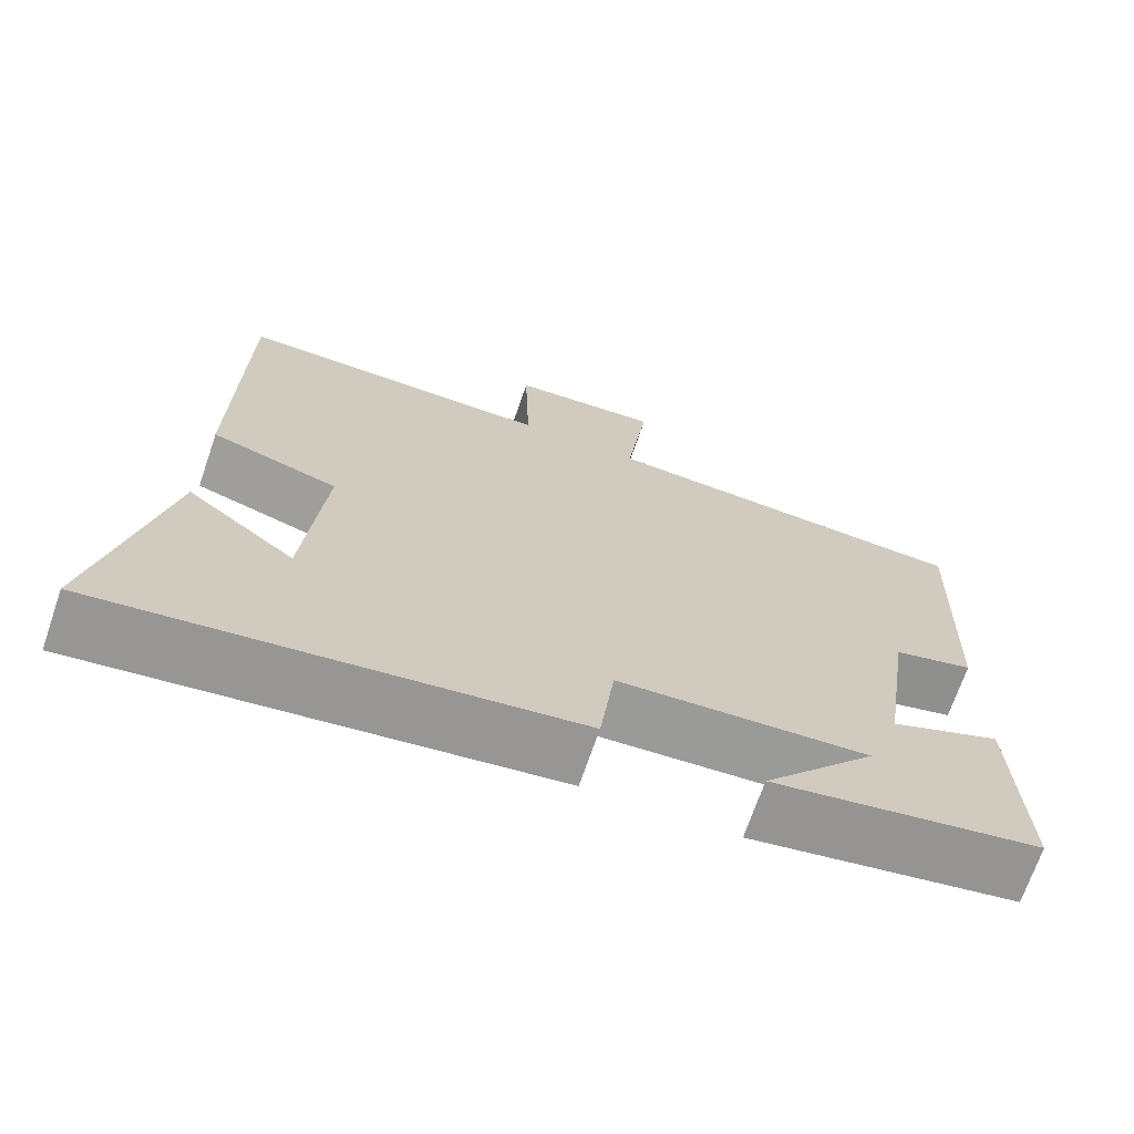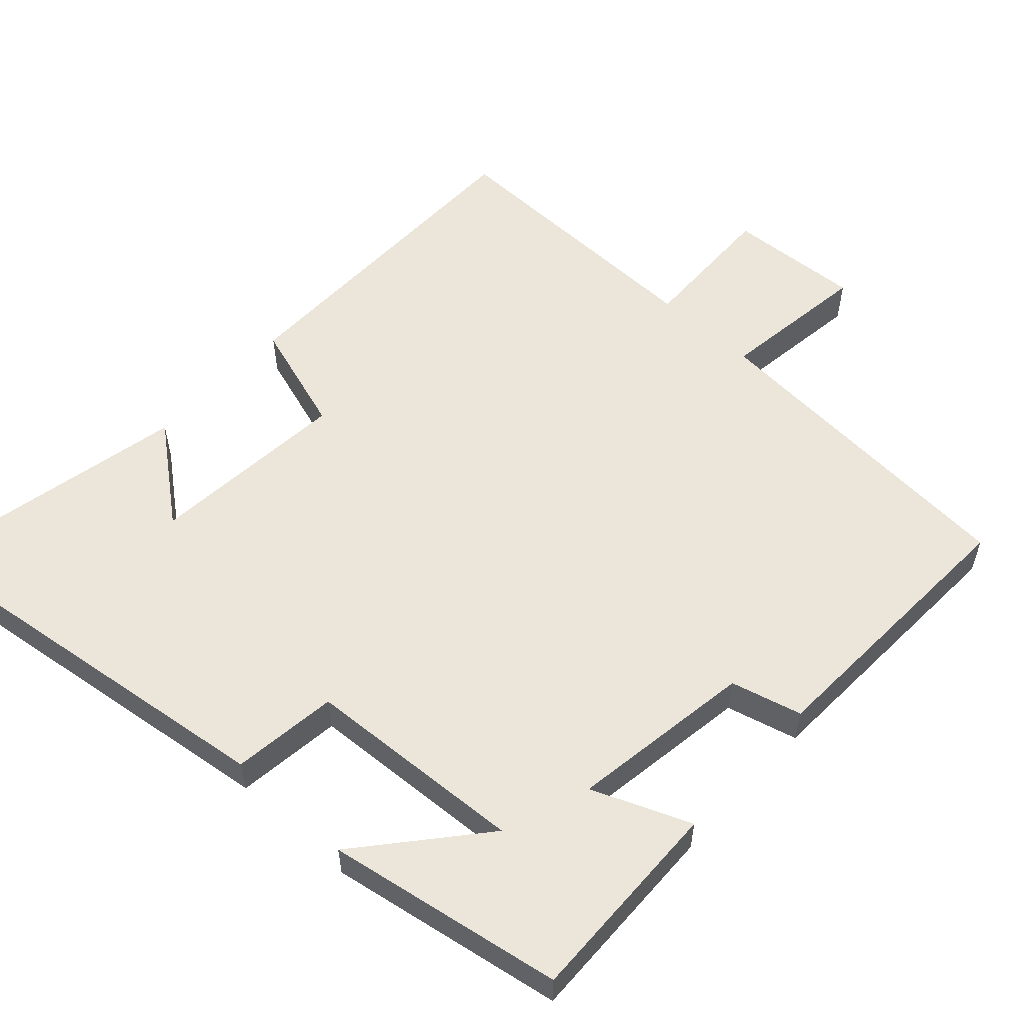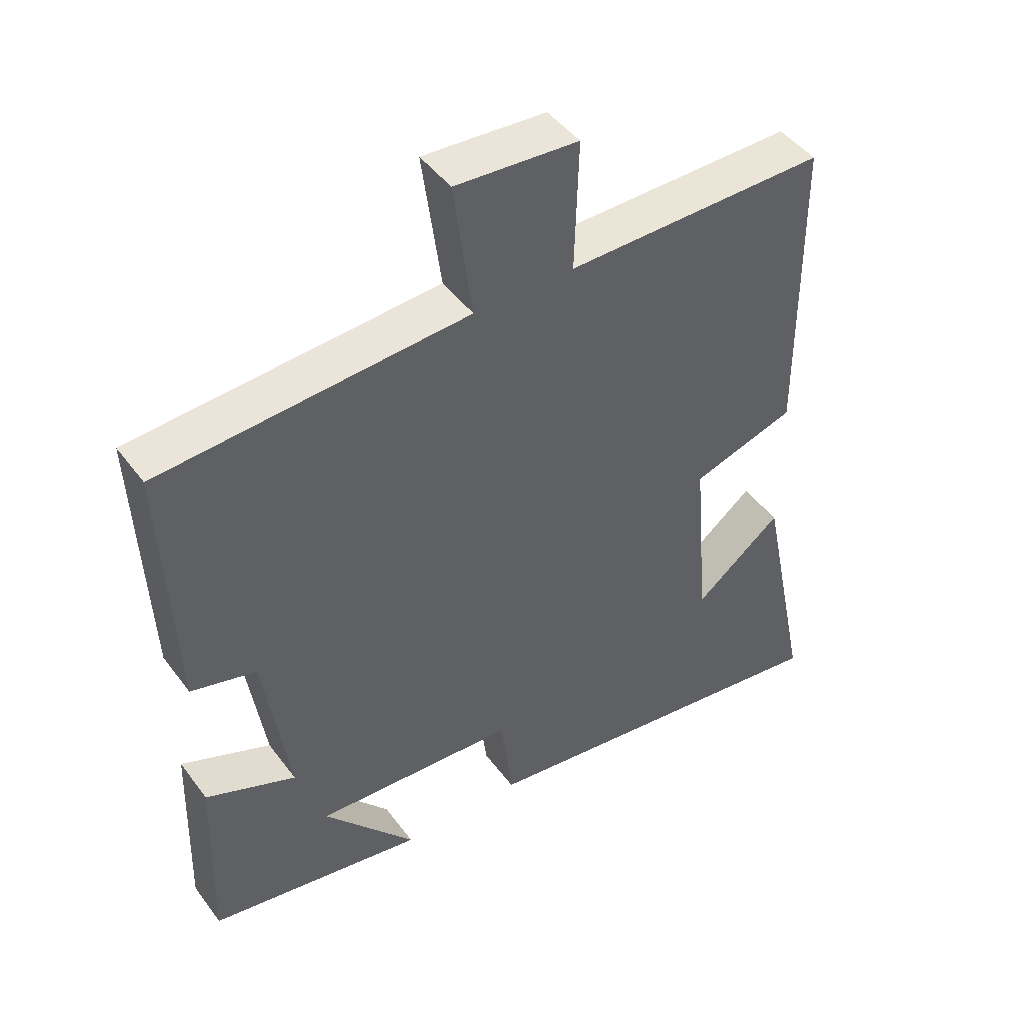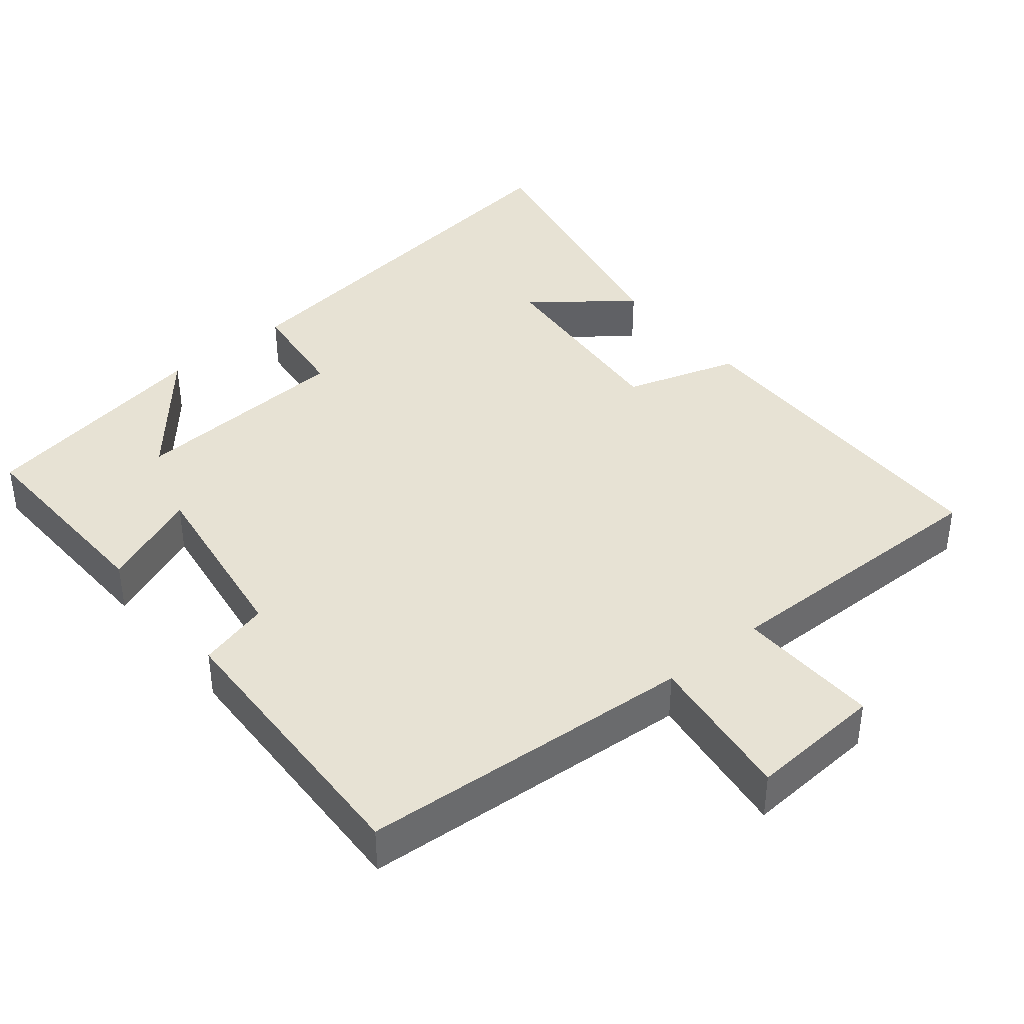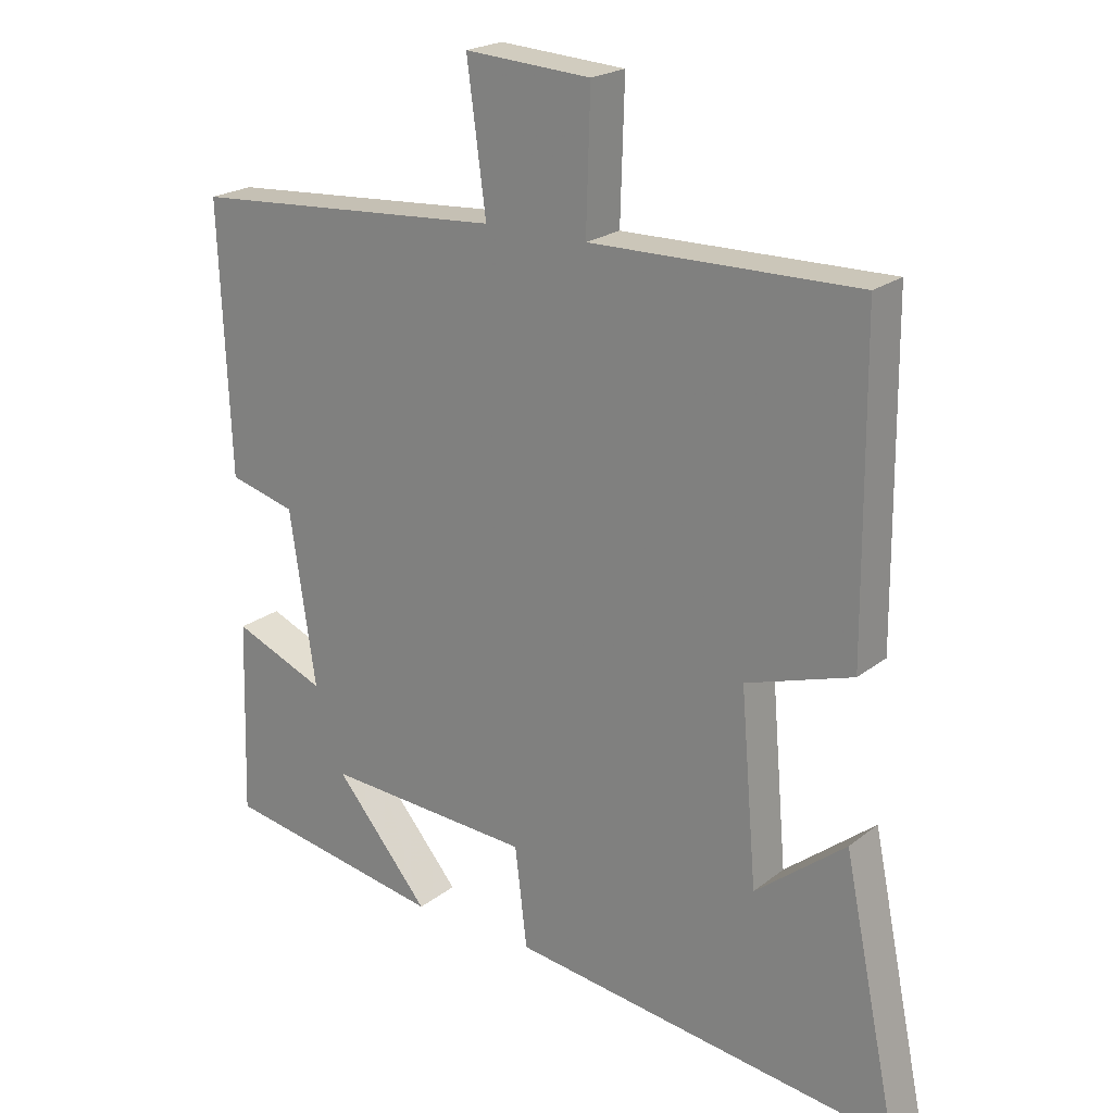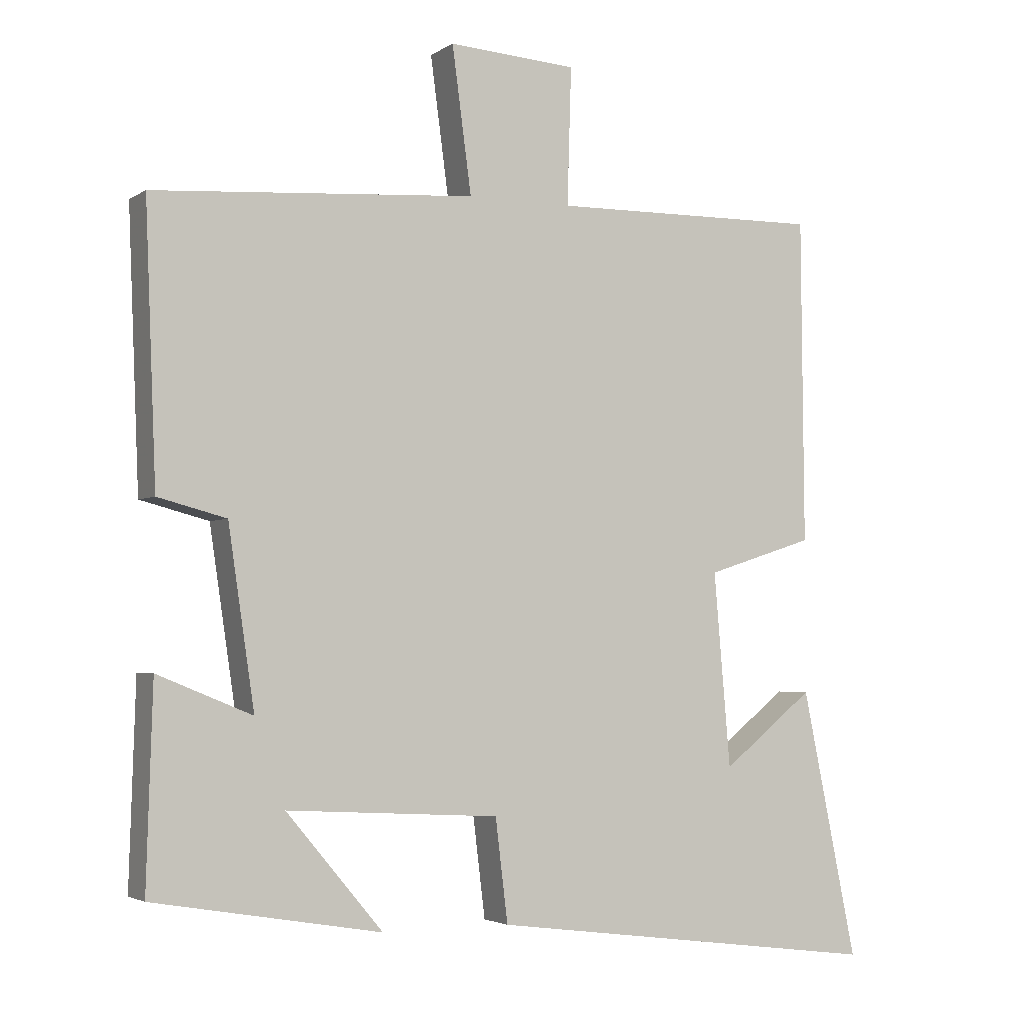
<metadata>
{"format":"obj","ext":"obj","renderer":"f3d","projection":"perspective","resolution":1024,"background":"white","views":[{"elev":-70.0,"azim":161.1,"up":"+Z"},{"elev":55.9,"azim":-137.4,"up":"+Y"},{"elev":45.9,"azim":-34.4,"up":"+Z"},{"elev":39.9,"azim":-39.5,"up":"+Y"},{"elev":21.5,"azim":36.8,"up":"+Z"},{"elev":-3.2,"azim":-27.2,"up":"+Z"}]}
</metadata>
<code>
v -0.516 0.07 0.467
v -0.05 0.07 0.5
v -0.078 0.07 0.71
v 0.108 0.07 0.698
v 0.102 0.07 0.5
v 0.496 0.07 0.506
v 0.5 0.07 0.036
v 0.343 0.07 -0.014
v 0.367 0.07 -0.294
v 0.5 0.07 -0.188
v 0.58 0.07 -0.575
v 0.007 0.07 -0.5
v -0.011 0.07 -0.352
v -0.319 0.07 -0.334
v -0.179 0.07 -0.5
v -0.509 0.07 -0.443
v -0.5 0.07 -0.154
v -0.363 0.07 -0.21
v -0.401 0.07 0.046
v -0.5 0.07 0.072
v -0.516 0 0.467
v -0.05 0 0.5
v -0.078 0 0.71
v 0.108 0 0.698
v 0.102 0 0.5
v 0.496 0 0.506
v 0.5 0 0.036
v 0.343 0 -0.014
v 0.367 0 -0.294
v 0.5 0 -0.188
v 0.58 0 -0.575
v 0.007 0 -0.5
v -0.011 0 -0.352
v -0.319 0 -0.334
v -0.179 0 -0.5
v -0.509 0 -0.443
v -0.5 0 -0.154
v -0.363 0 -0.21
v -0.401 0 0.046
v -0.5 0 0.072
f 19 20 1 2
f 18 19 2
f 16 17 18
f 14 15 16
f 14 16 18
f 13 14 18 2
f 9 10 11
f 9 11 12 13
f 5 6 7 8
f 5 8 9 13
f 2 3 4 5
f 2 5 13
f 22 21 40 39
f 22 39 38
f 38 37 36
f 36 35 34
f 38 36 34
f 22 38 34 33
f 31 30 29
f 33 32 31 29
f 28 27 26 25
f 33 29 28 25
f 25 24 23 22
f 33 25 22
f 1 21 22 2
f 2 22 23 3
f 3 23 24 4
f 4 24 25 5
f 5 25 26 6
f 6 26 27 7
f 7 27 28 8
f 8 28 29 9
f 9 29 30 10
f 10 30 31 11
f 11 31 32 12
f 12 32 33 13
f 13 33 34 14
f 14 34 35 15
f 15 35 36 16
f 16 36 37 17
f 17 37 38 18
f 18 38 39 19
f 19 39 40 20
f 20 40 21 1

</code>
